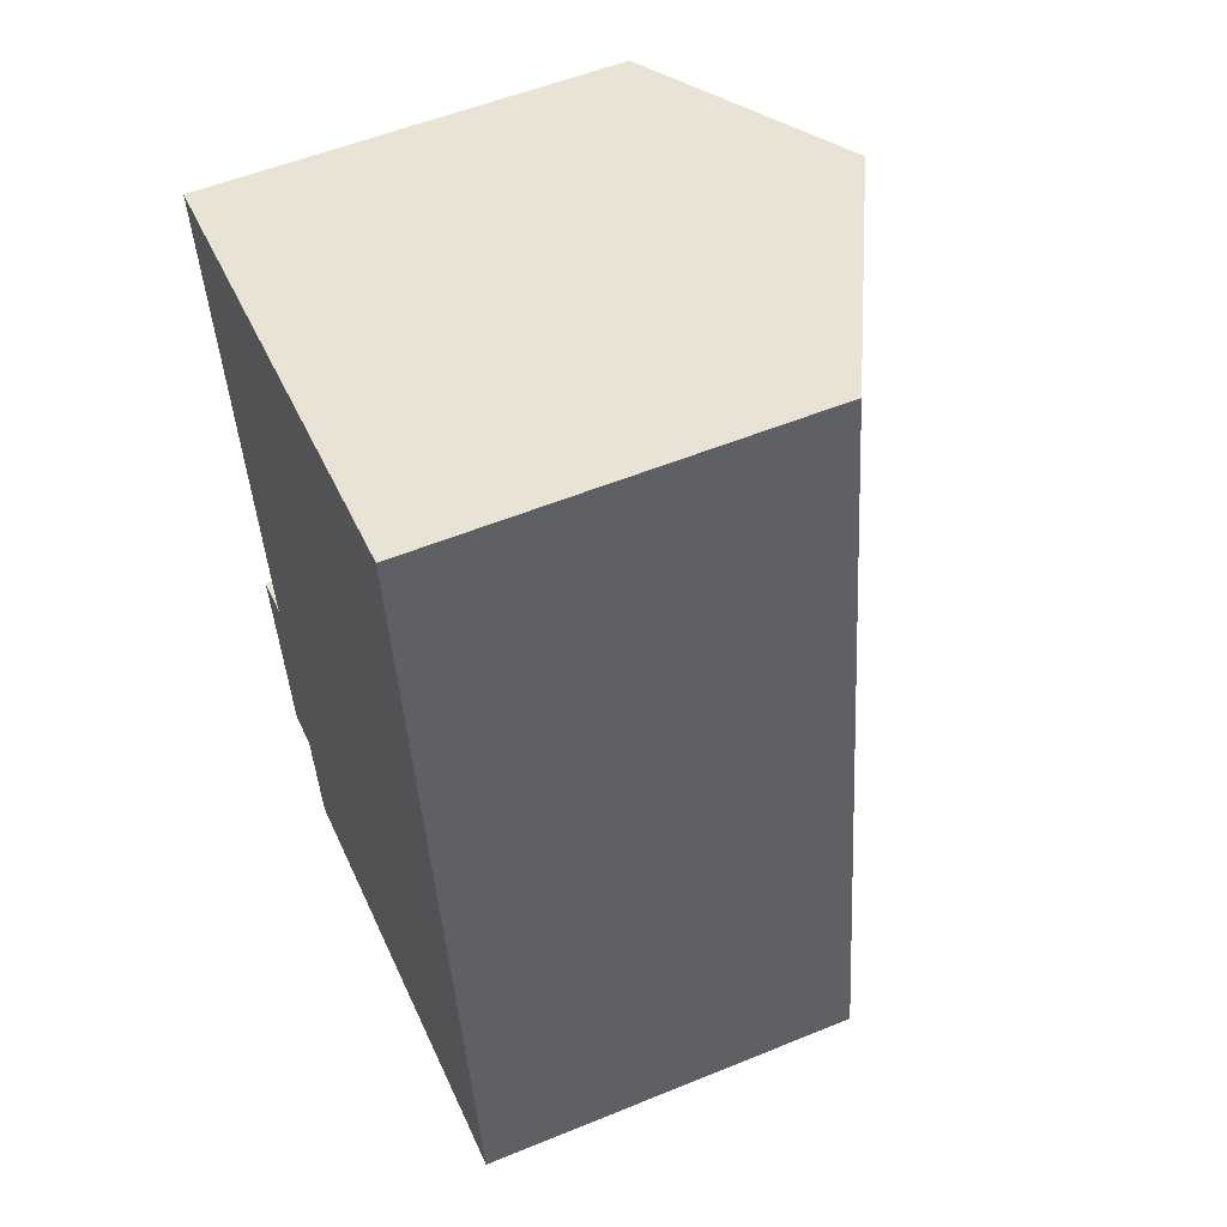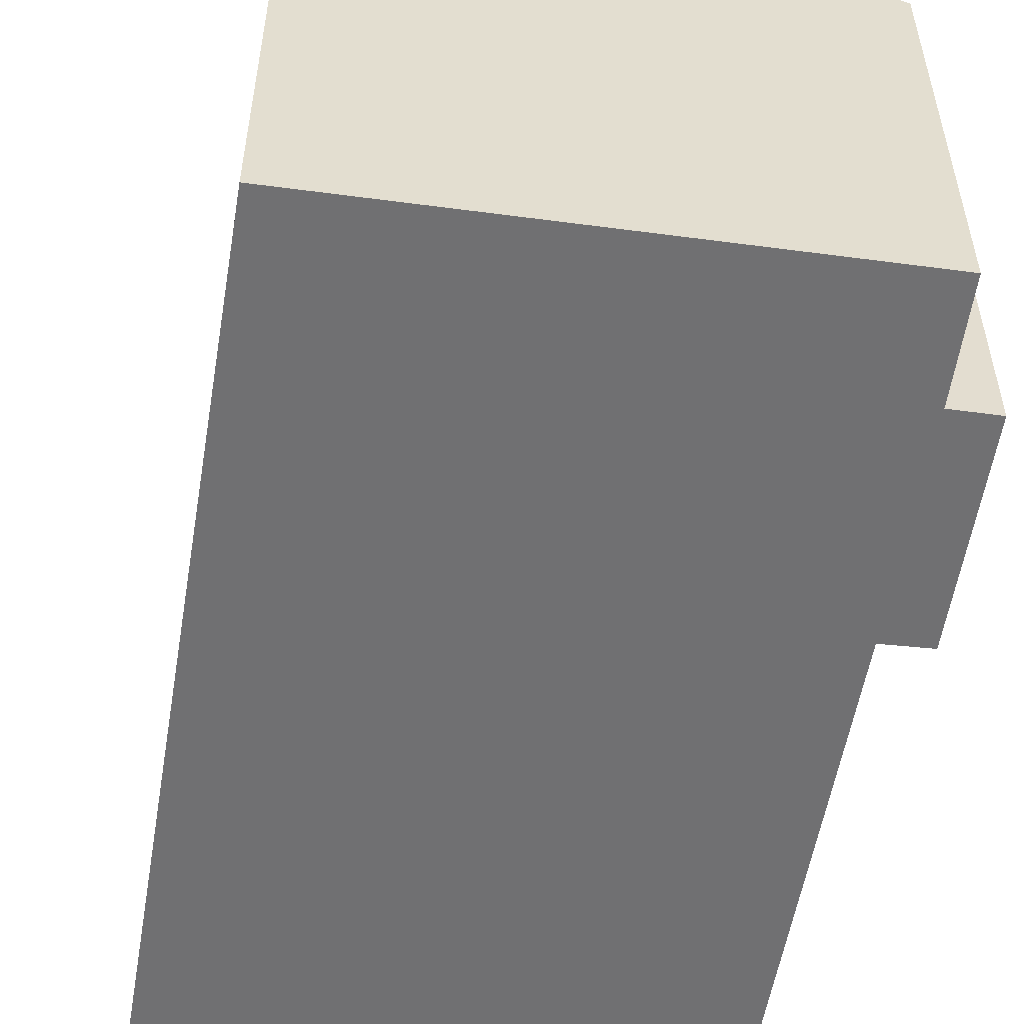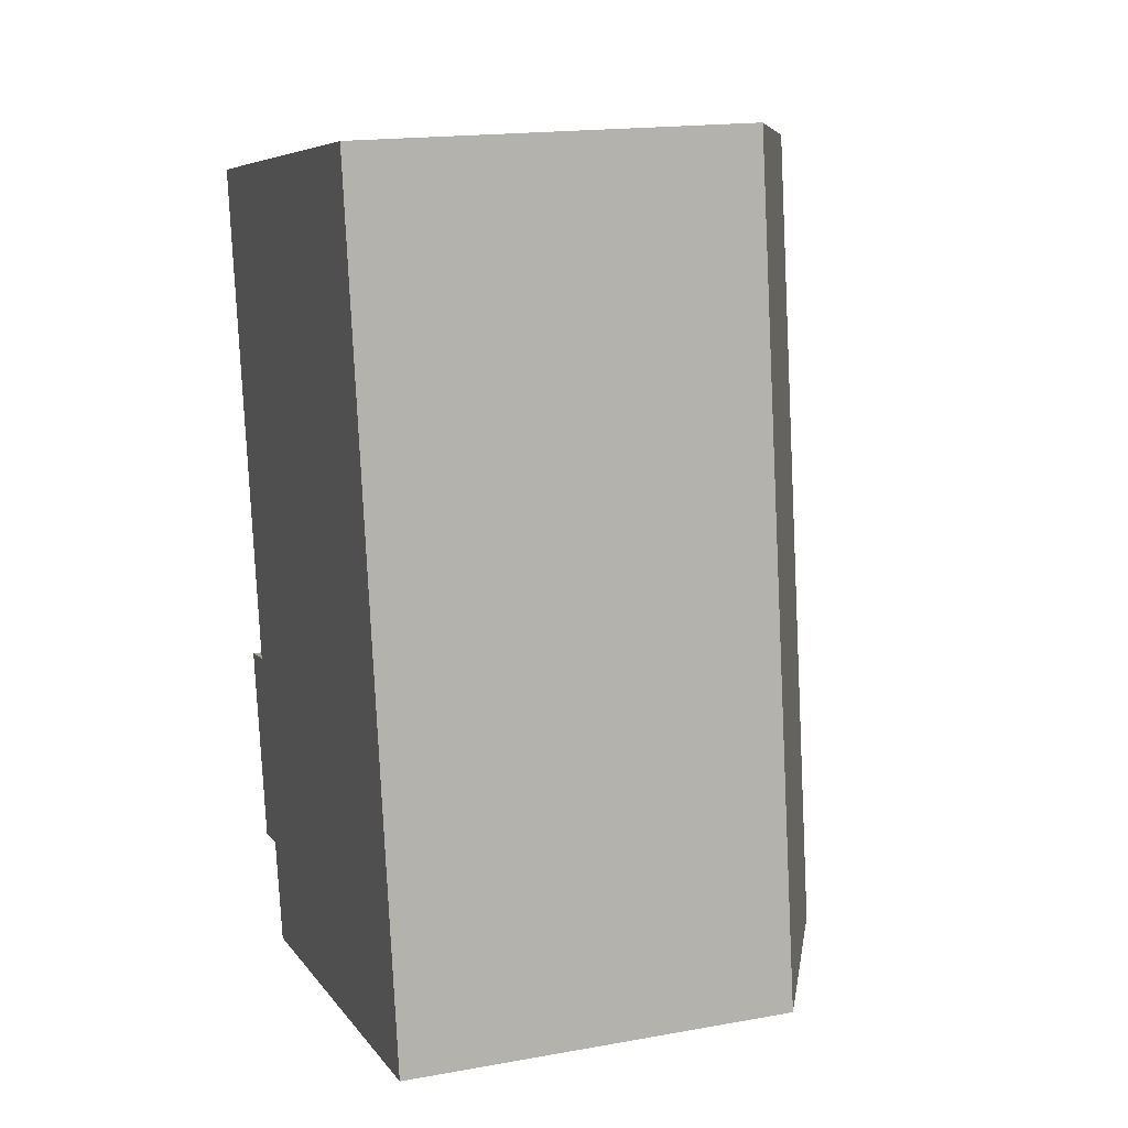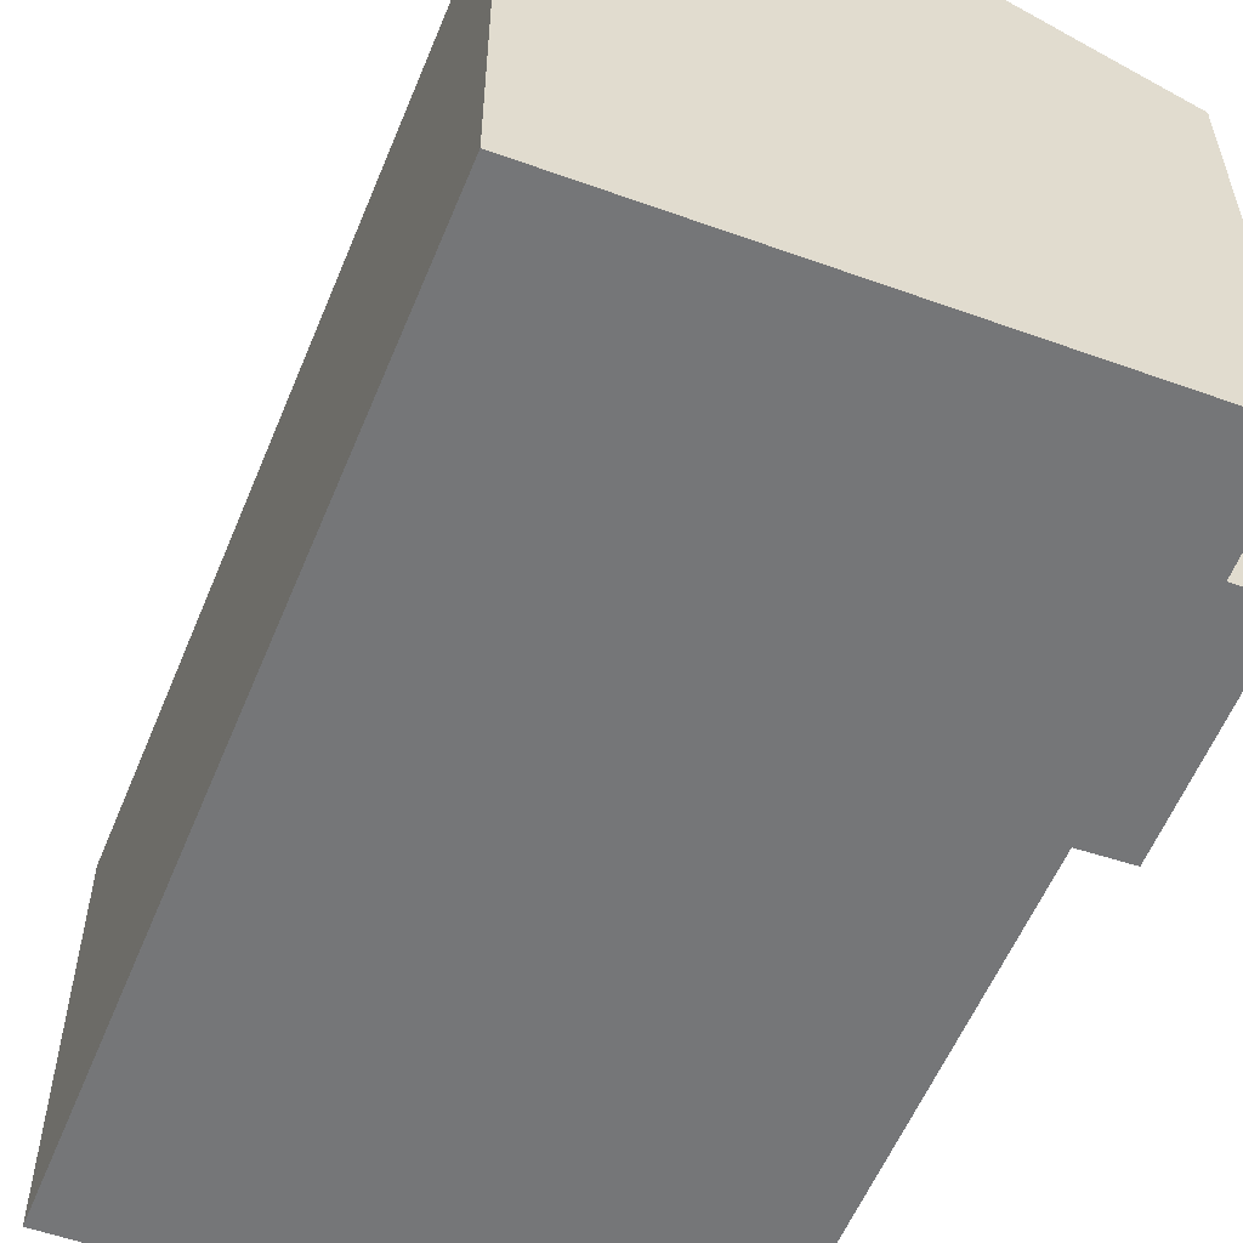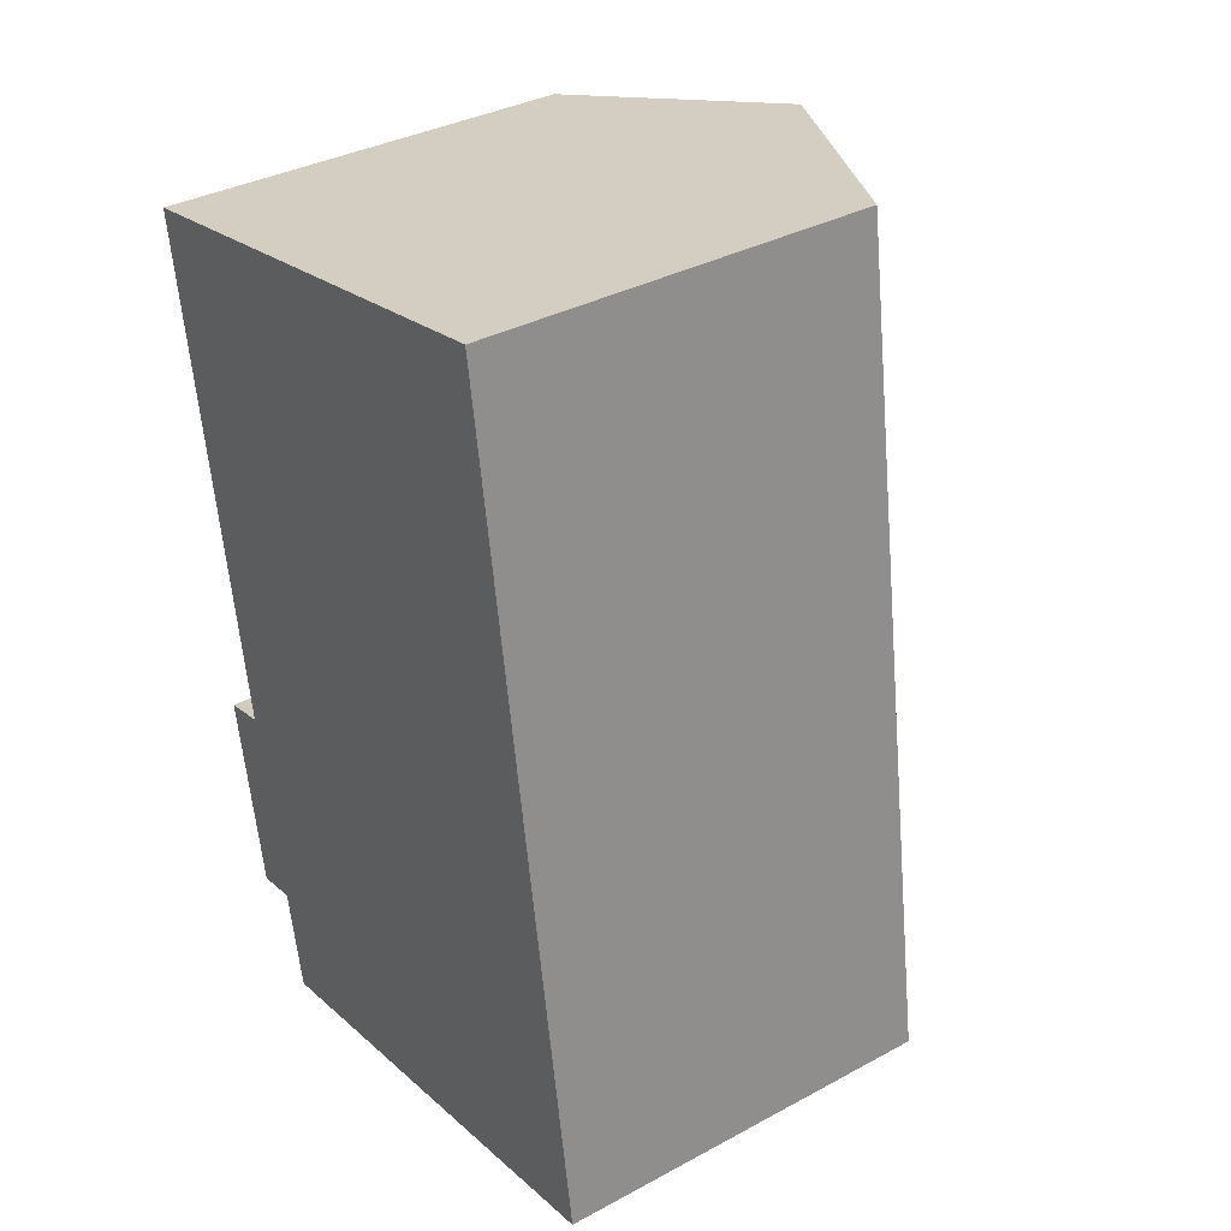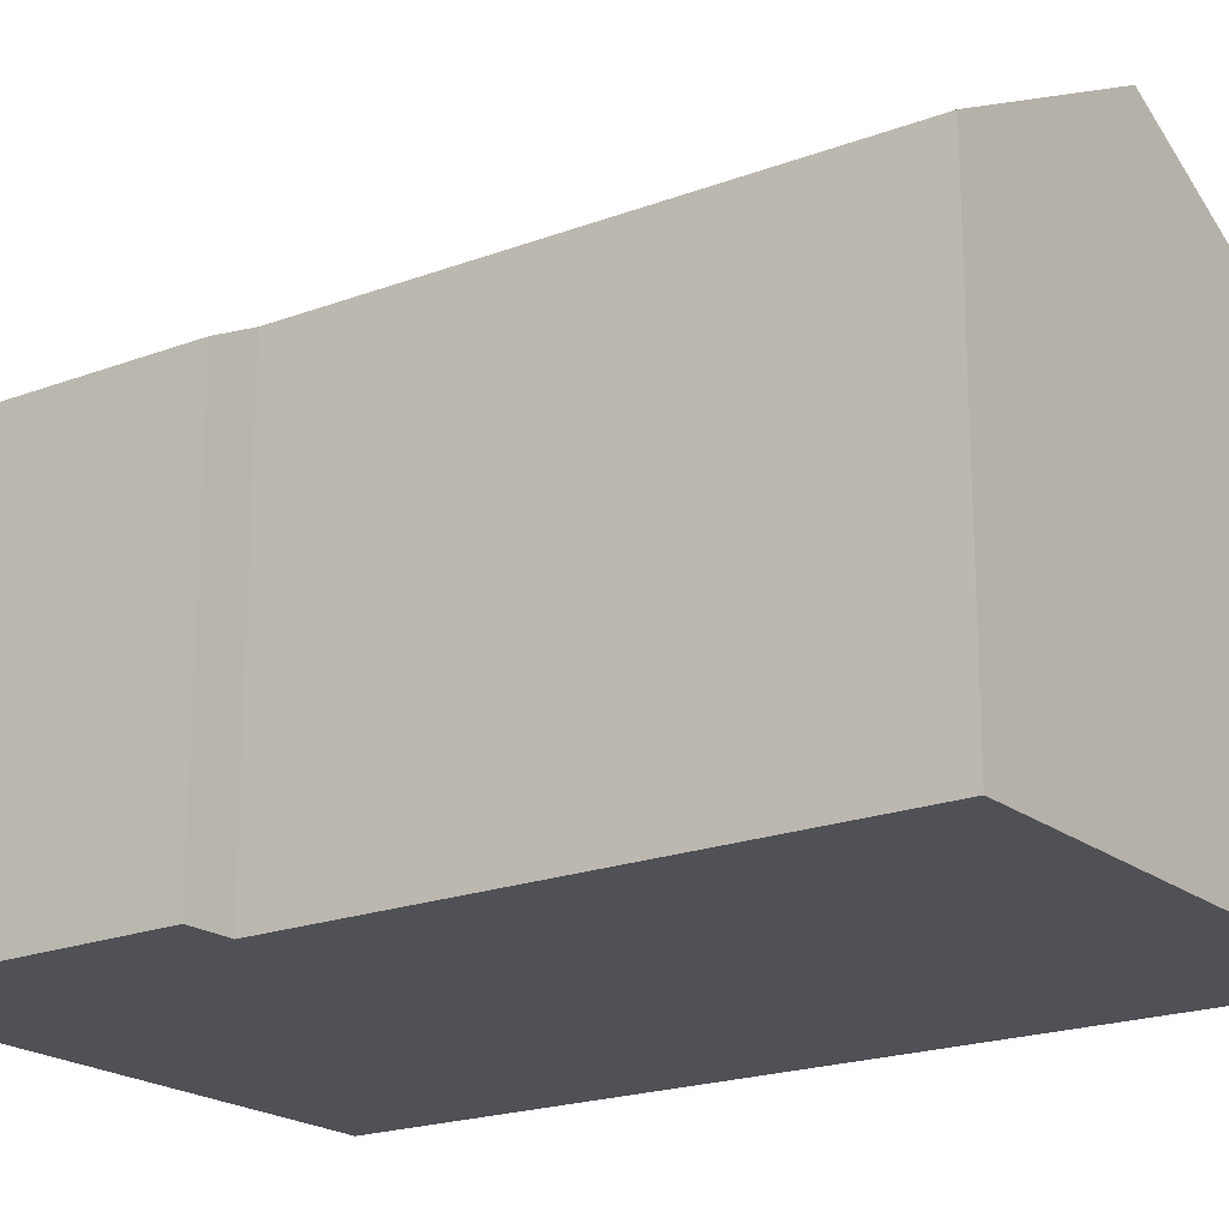
<metadata>
{"format":"obj","ext":"obj","renderer":"f3d","projection":"perspective","resolution":1024,"background":"white","views":[{"elev":55.1,"azim":66.7,"up":"+Z"},{"elev":-55.0,"azim":162.0,"up":"+Y"},{"elev":17.5,"azim":70.6,"up":"+Z"},{"elev":-56.8,"azim":149.4,"up":"+Y"},{"elev":35.4,"azim":54.5,"up":"+Z"},{"elev":-20.4,"azim":-64.1,"up":"+Y"}]}
</metadata>
<code>
v  3.368 7.999 0.607
v  9.251 5.868 -11.14
v  5.208 7.999 -11.86
v  7.409 5.868 1.335
v  0.499 5.88 -7.913
v  1.647 6.248 -10.84
v  1.001 5.908 -10.95
v  1.93 6.272 -12.44
v  1.164 6.232 -7.773
v  0 6.223 3.81e-16
v  1.001 6.702e-16 -10.95
v  0.499 4.845e-16 -7.913
v  1.164 4.76e-16 -7.773
v  0 0 0
v  1.93 7.616e-16 -12.44
v  1.647 6.635e-16 -10.84
v  7.409 -8.175e-17 1.335
v  3.368 -3.717e-17 0.607
v  9.251 6.823e-16 -11.14
v  5.208 7.261e-16 -11.86
g defaultobject
f 1 2 3
f 2 1 4
f 5 6 7
f 6 3 8
f 3 6 1
f 1 6 9
f 9 6 5
f 1 9 10
f 11 5 7
f 5 11 12
f 13 10 9
f 10 13 14
f 15 6 8
f 6 15 16
f 5 13 9
f 13 5 12
f 14 1 10
f 1 14 4
f 4 14 17
f 17 14 18
f 17 2 4
f 2 17 19
f 19 3 2
f 3 19 8
f 8 19 15
f 15 19 20
f 16 7 6
f 7 16 11
f 11 16 12
f 18 19 17
f 19 18 14
f 19 14 13
f 19 13 12
f 19 12 16
f 19 16 15
f 19 15 20

</code>
